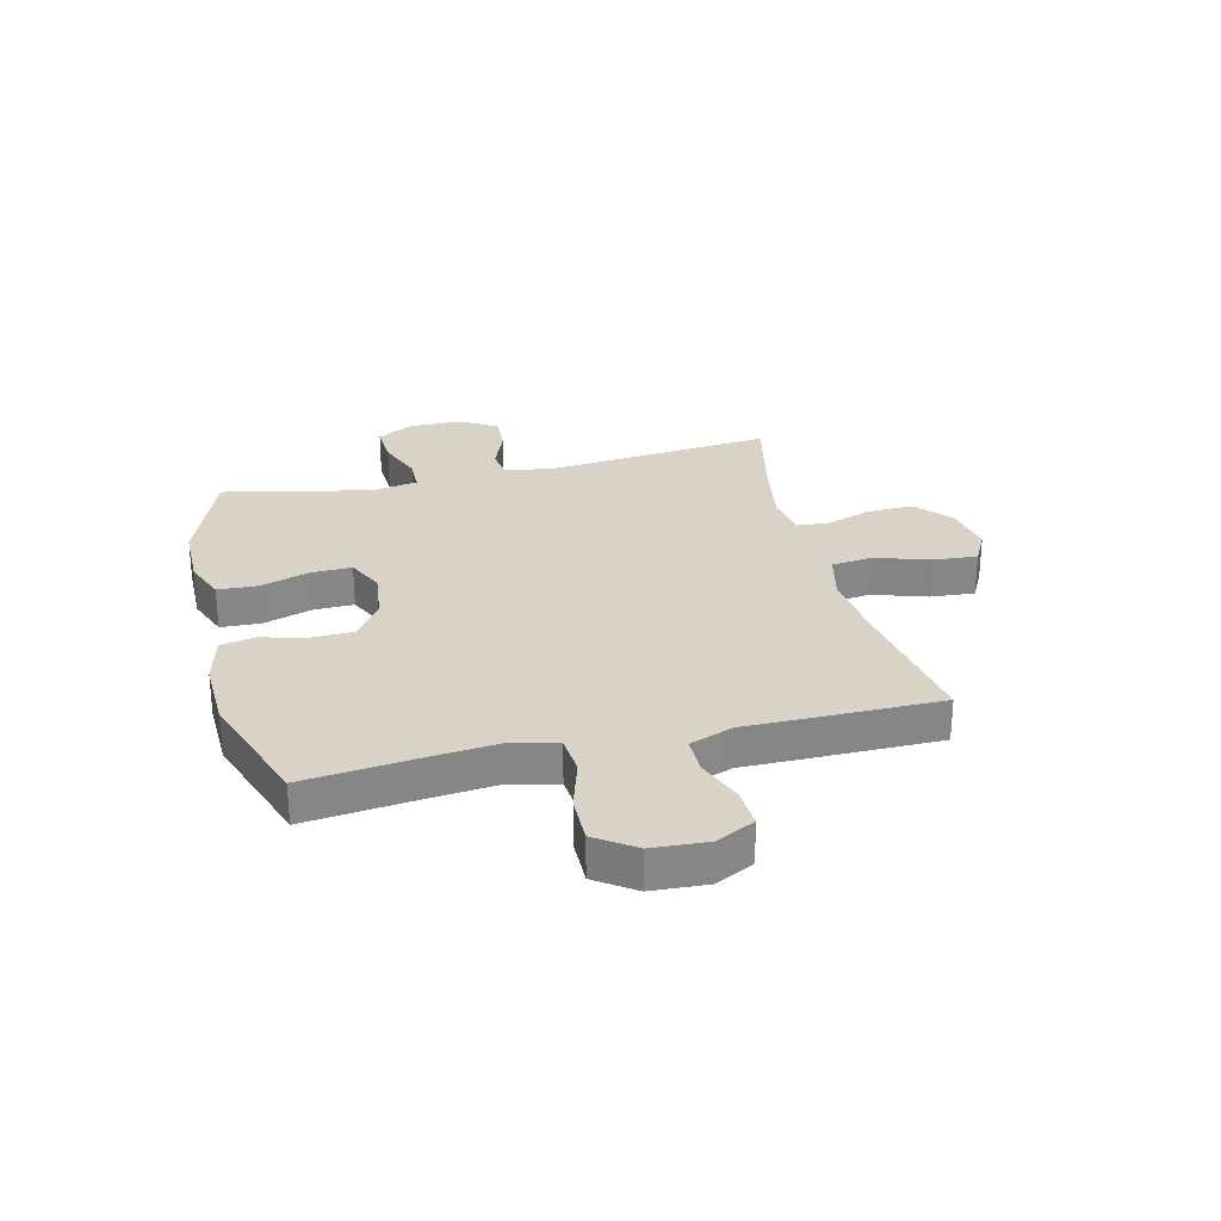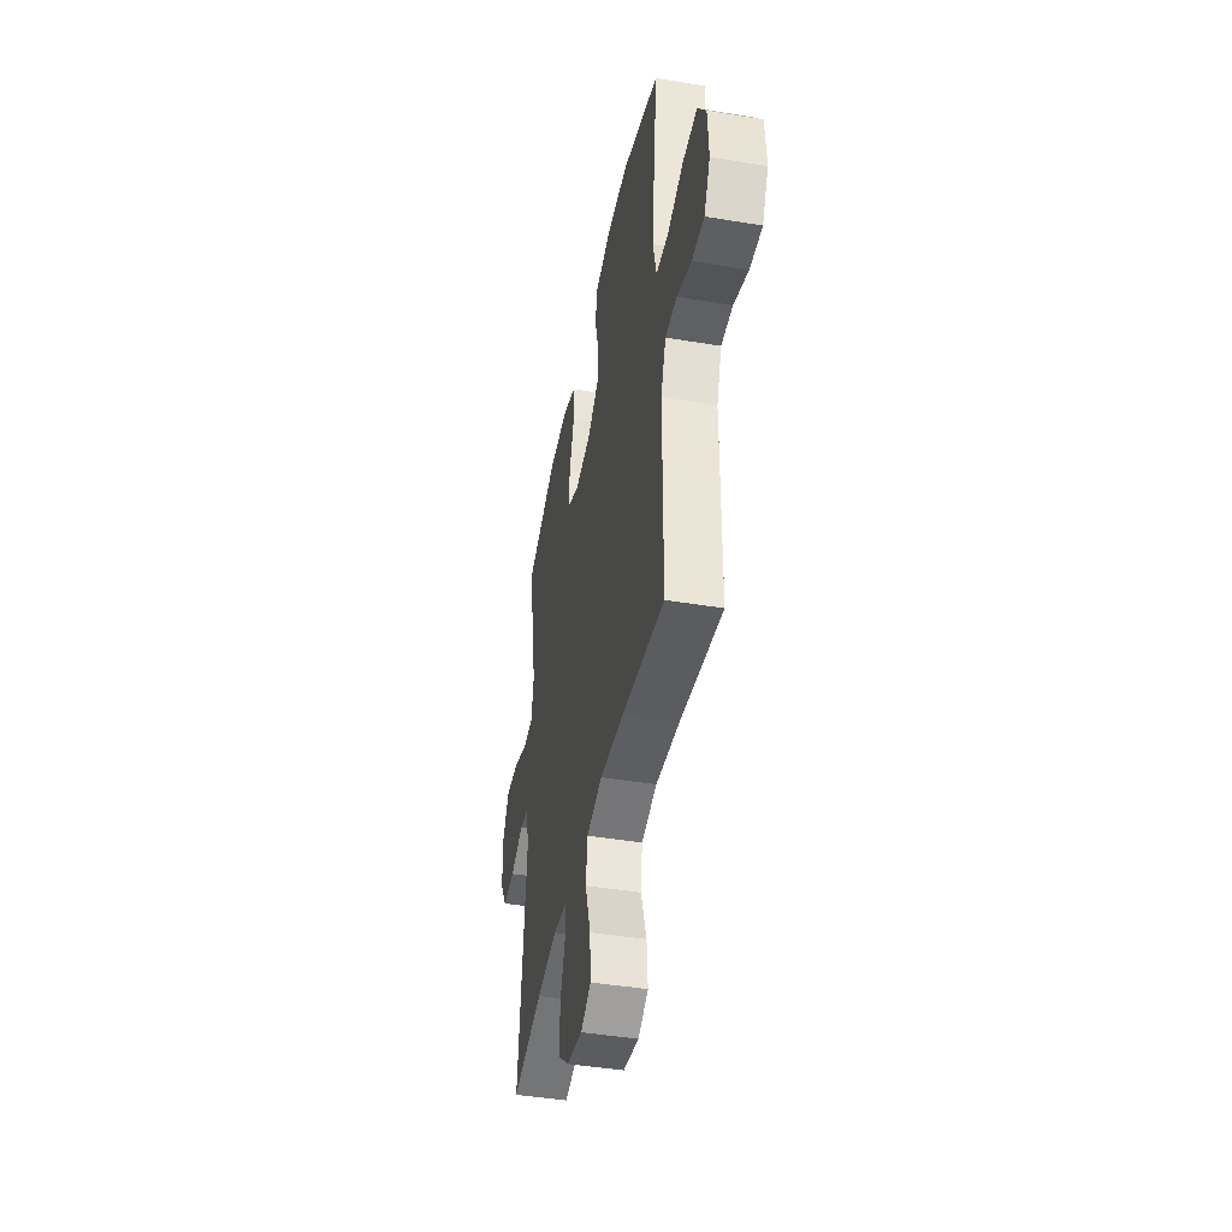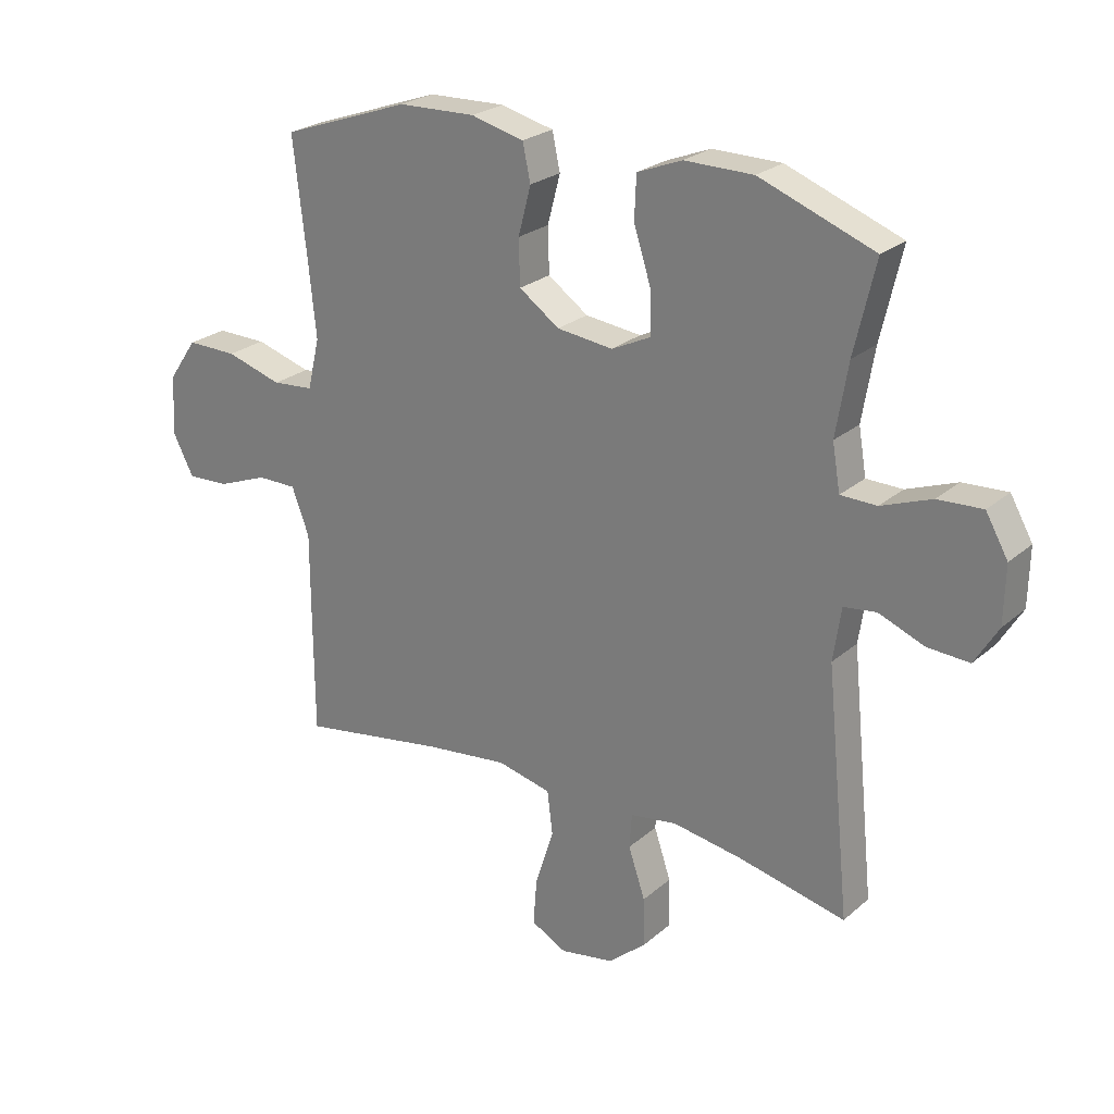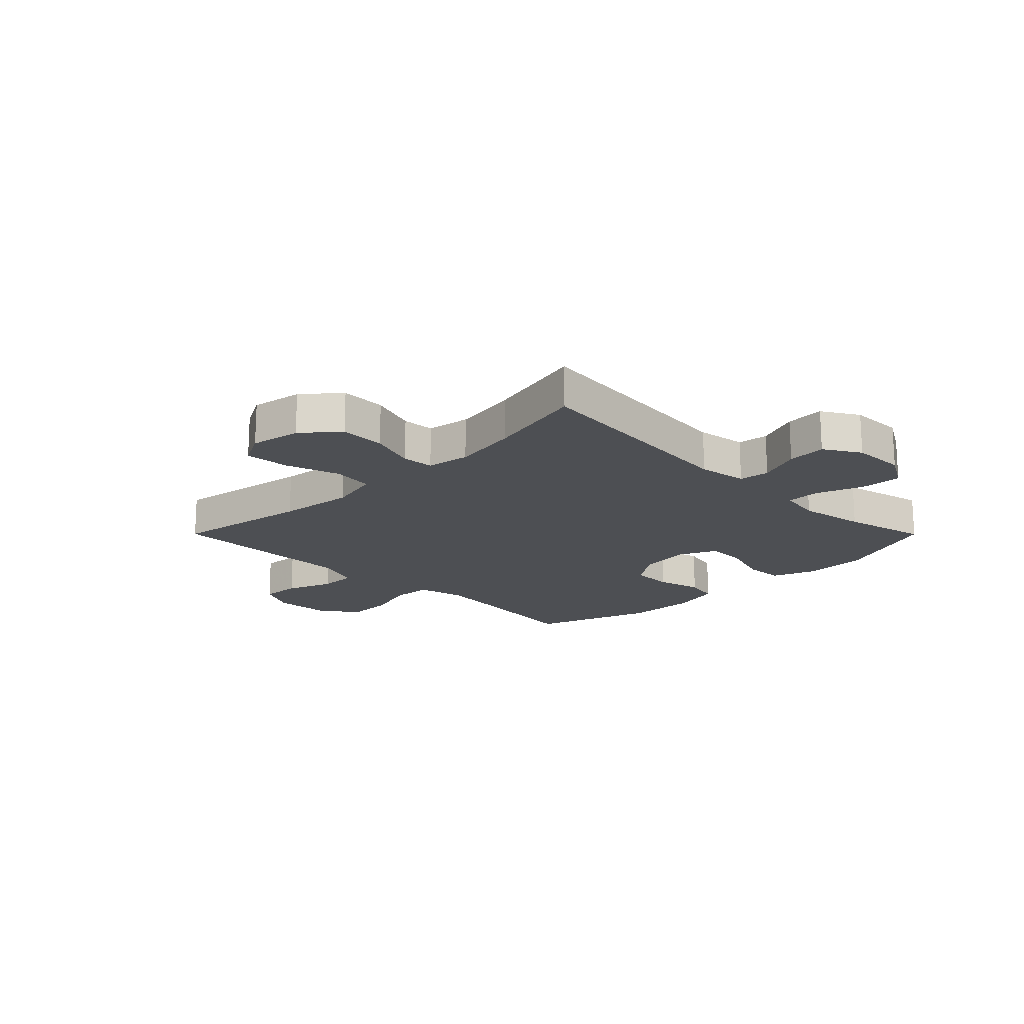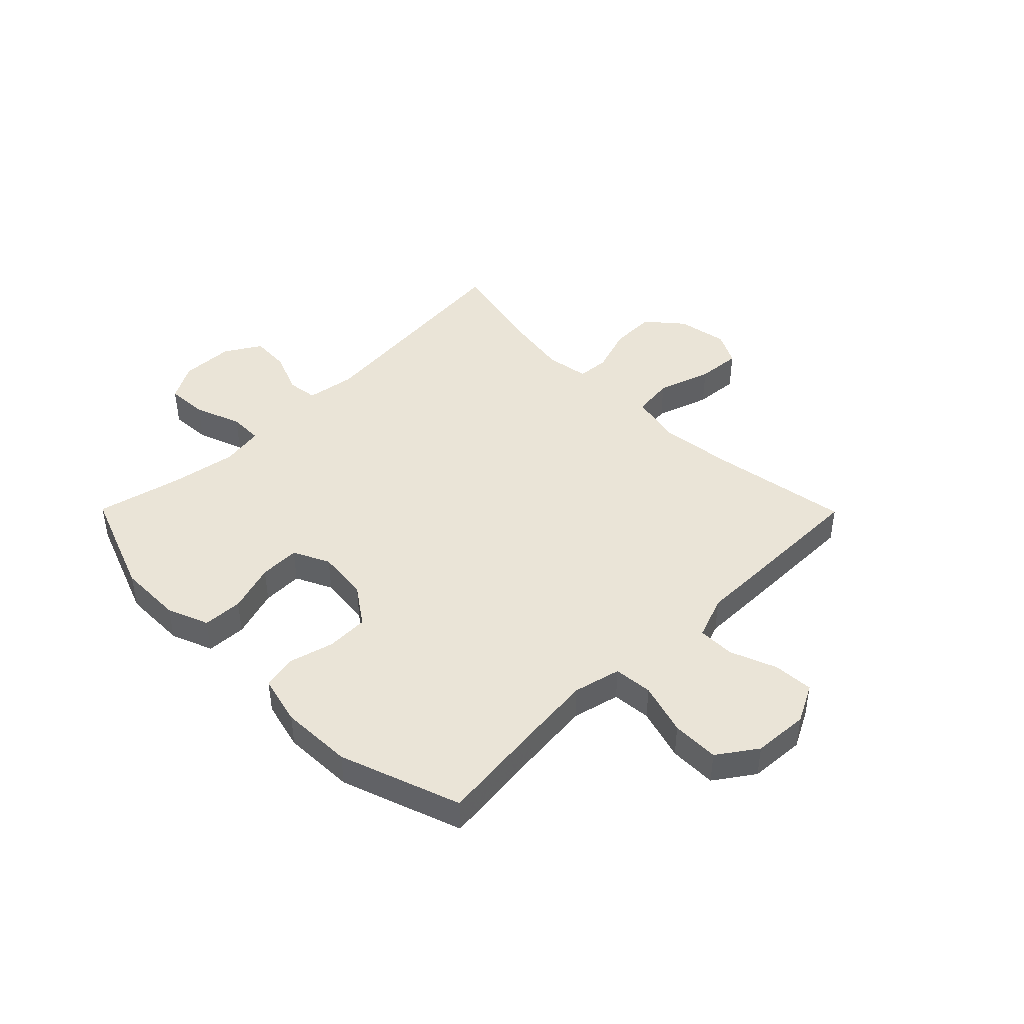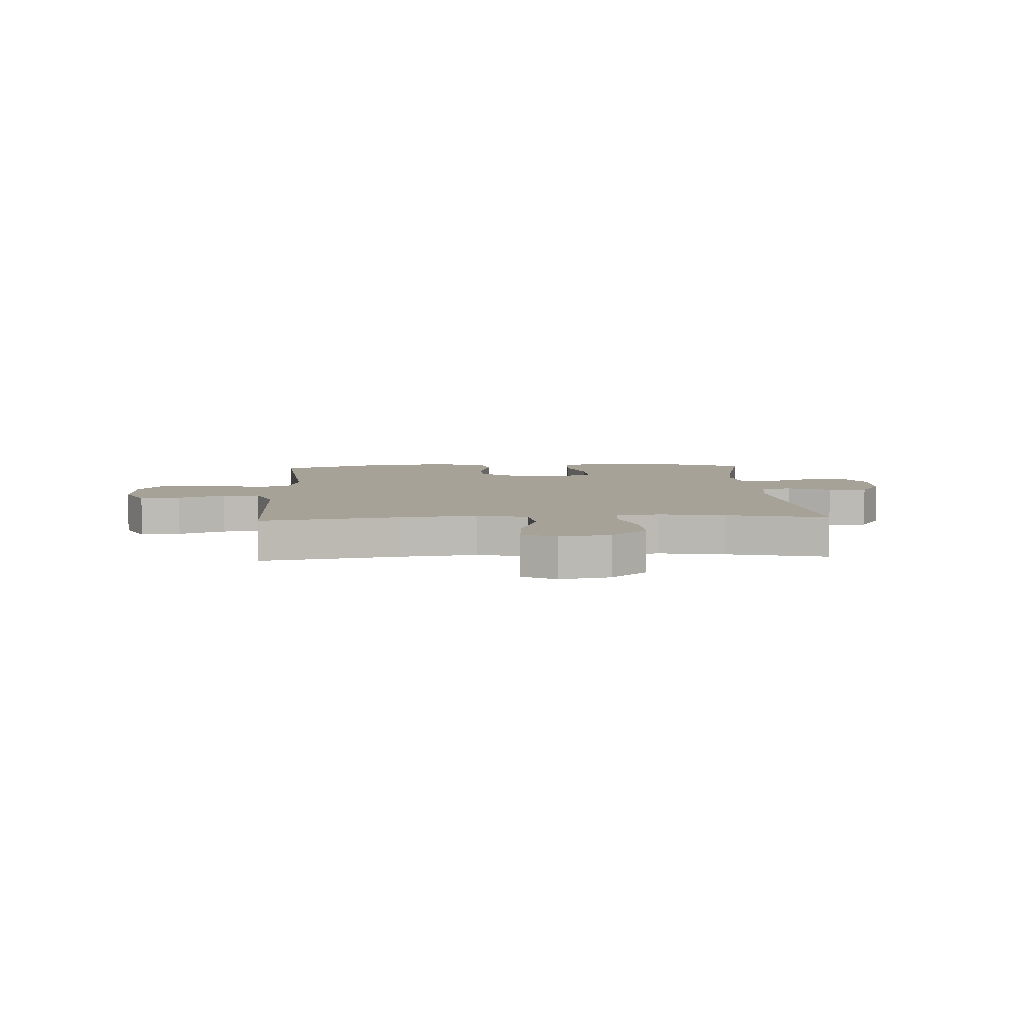
<metadata>
{"format":"obj","ext":"obj","renderer":"f3d","projection":"perspective","resolution":1024,"background":"white","views":[{"elev":27.9,"azim":76.4,"up":"+Y"},{"elev":-43.8,"azim":78.9,"up":"+Z"},{"elev":24.5,"azim":-143.9,"up":"+Z"},{"elev":-17.7,"azim":-135.1,"up":"+Y"},{"elev":43.9,"azim":45.3,"up":"+Y"},{"elev":6.5,"azim":176.9,"up":"+Y"}]}
</metadata>
<code>
v 0.5 0.07 -0.5
v 0.255 0.07 -0.46
v 0.119 0.07 -0.444
v 0.029 0.07 -0.465
v 0.02 0.07 -0.538
v 0.051 0.07 -0.634
v 0.057 0.07 -0.713
v -0.002 0.07 -0.744
v -0.092 0.07 -0.728
v -0.155 0.07 -0.674
v -0.153 0.07 -0.593
v -0.125 0.07 -0.51
v -0.129 0.07 -0.453
v -0.206 0.07 -0.441
v -0.323 0.07 -0.46
v -0.5 0.07 -0.5
v -0.459 0.07 -0.096
v -0.472 0.07 -0.008
v -0.526 0.07 -0.001
v -0.602 0.07 -0.031
v -0.671 0.07 -0.035
v -0.71 0.07 0.029
v -0.712 0.07 0.124
v -0.675 0.07 0.189
v -0.601 0.07 0.185
v -0.518 0.07 0.154
v -0.458 0.07 0.155
v -0.445 0.07 0.231
v -0.465 0.07 0.35
v -0.5 0.07 0.5
v -0.31 0.07 0.572
v -0.196 0.07 0.573
v -0.122 0.07 0.544
v -0.119 0.07 0.473
v -0.147 0.07 0.386
v -0.149 0.07 0.314
v -0.084 0.07 0.283
v 0.009 0.07 0.294
v 0.076 0.07 0.341
v 0.078 0.07 0.416
v 0.057 0.07 0.496
v 0.07 0.07 0.557
v 0.158 0.07 0.579
v 0.286 0.07 0.575
v 0.5 0.07 0.5
v 0.478 0.07 0.308
v 0.465 0.07 0.181
v 0.485 0.07 0.097
v 0.554 0.07 0.091
v 0.647 0.07 0.119
v 0.731 0.07 0.12
v 0.779 0.07 0.051
v 0.785 0.07 -0.048
v 0.75 0.07 -0.116
v 0.679 0.07 -0.112
v 0.596 0.07 -0.08
v 0.53 0.07 -0.08
v 0.501 0.07 -0.157
v 0.501 0.07 -0.277
v 0.5 0 -0.5
v 0.255 0 -0.46
v 0.119 0 -0.444
v 0.029 0 -0.465
v 0.02 0 -0.538
v 0.051 0 -0.634
v 0.057 0 -0.713
v -0.002 0 -0.744
v -0.092 0 -0.728
v -0.155 0 -0.674
v -0.153 0 -0.593
v -0.125 0 -0.51
v -0.129 0 -0.453
v -0.206 0 -0.441
v -0.323 0 -0.46
v -0.5 0 -0.5
v -0.459 0 -0.096
v -0.472 0 -0.008
v -0.526 0 -0.001
v -0.602 0 -0.031
v -0.671 0 -0.035
v -0.71 0 0.029
v -0.712 0 0.124
v -0.675 0 0.189
v -0.601 0 0.185
v -0.518 0 0.154
v -0.458 0 0.155
v -0.445 0 0.231
v -0.465 0 0.35
v -0.5 0 0.5
v -0.31 0 0.572
v -0.196 0 0.573
v -0.122 0 0.544
v -0.119 0 0.473
v -0.147 0 0.386
v -0.149 0 0.314
v -0.084 0 0.283
v 0.009 0 0.294
v 0.076 0 0.341
v 0.078 0 0.416
v 0.057 0 0.496
v 0.07 0 0.557
v 0.158 0 0.579
v 0.286 0 0.575
v 0.5 0 0.5
v 0.478 0 0.308
v 0.465 0 0.181
v 0.485 0 0.097
v 0.554 0 0.091
v 0.647 0 0.119
v 0.731 0 0.12
v 0.779 0 0.051
v 0.785 0 -0.048
v 0.75 0 -0.116
v 0.679 0 -0.112
v 0.596 0 -0.08
v 0.53 0 -0.08
v 0.501 0 -0.157
v 0.501 0 -0.277
f 58 59 1 2
f 57 58 2 3
f 54 55 56
f 53 54 56
f 52 53 56
f 51 52 56
f 50 51 56
f 49 50 56
f 48 49 56 57
f 44 45 46
f 43 44 46
f 42 43 46
f 41 42 46
f 40 41 46
f 39 40 46 47
f 38 39 47 48
f 33 34 35
f 32 33 35
f 31 32 35
f 30 31 35
f 29 30 35
f 28 29 35 36
f 27 28 36 37
f 24 25 26
f 23 24 26
f 22 23 26
f 21 22 26
f 20 21 26
f 19 20 26
f 18 19 26 27
f 57 3 4
f 48 57 4
f 38 48 4
f 37 38 4
f 27 37 4
f 18 27 4
f 17 18 4
f 10 11 12
f 9 10 12
f 8 9 12
f 7 8 12
f 6 7 12
f 5 6 12
f 5 12 13
f 4 5 13
f 17 4 13 14
f 15 16 17
f 14 15 17
f 61 60 118 117
f 62 61 117 116
f 115 114 113
f 115 113 112
f 115 112 111
f 115 111 110
f 115 110 109
f 115 109 108
f 116 115 108 107
f 105 104 103
f 105 103 102
f 105 102 101
f 105 101 100
f 105 100 99
f 106 105 99 98
f 107 106 98 97
f 94 93 92
f 94 92 91
f 94 91 90
f 94 90 89
f 94 89 88
f 95 94 88 87
f 96 95 87 86
f 85 84 83
f 85 83 82
f 85 82 81
f 85 81 80
f 85 80 79
f 85 79 78
f 86 85 78 77
f 63 62 116
f 63 116 107
f 63 107 97
f 63 97 96
f 63 96 86
f 63 86 77
f 63 77 76
f 71 70 69
f 71 69 68
f 71 68 67
f 71 67 66
f 71 66 65
f 71 65 64
f 72 71 64
f 72 64 63
f 73 72 63 76
f 76 75 74
f 76 74 73
f 1 60 61 2
f 2 61 62 3
f 3 62 63 4
f 4 63 64 5
f 5 64 65 6
f 6 65 66 7
f 7 66 67 8
f 8 67 68 9
f 9 68 69 10
f 10 69 70 11
f 11 70 71 12
f 12 71 72 13
f 13 72 73 14
f 14 73 74 15
f 15 74 75 16
f 16 75 76 17
f 17 76 77 18
f 18 77 78 19
f 19 78 79 20
f 20 79 80 21
f 21 80 81 22
f 22 81 82 23
f 23 82 83 24
f 24 83 84 25
f 25 84 85 26
f 26 85 86 27
f 27 86 87 28
f 28 87 88 29
f 29 88 89 30
f 30 89 90 31
f 31 90 91 32
f 32 91 92 33
f 33 92 93 34
f 34 93 94 35
f 35 94 95 36
f 36 95 96 37
f 37 96 97 38
f 38 97 98 39
f 39 98 99 40
f 40 99 100 41
f 41 100 101 42
f 42 101 102 43
f 43 102 103 44
f 44 103 104 45
f 45 104 105 46
f 46 105 106 47
f 47 106 107 48
f 48 107 108 49
f 49 108 109 50
f 50 109 110 51
f 51 110 111 52
f 52 111 112 53
f 53 112 113 54
f 54 113 114 55
f 55 114 115 56
f 56 115 116 57
f 57 116 117 58
f 58 117 118 59
f 59 118 60 1

</code>
